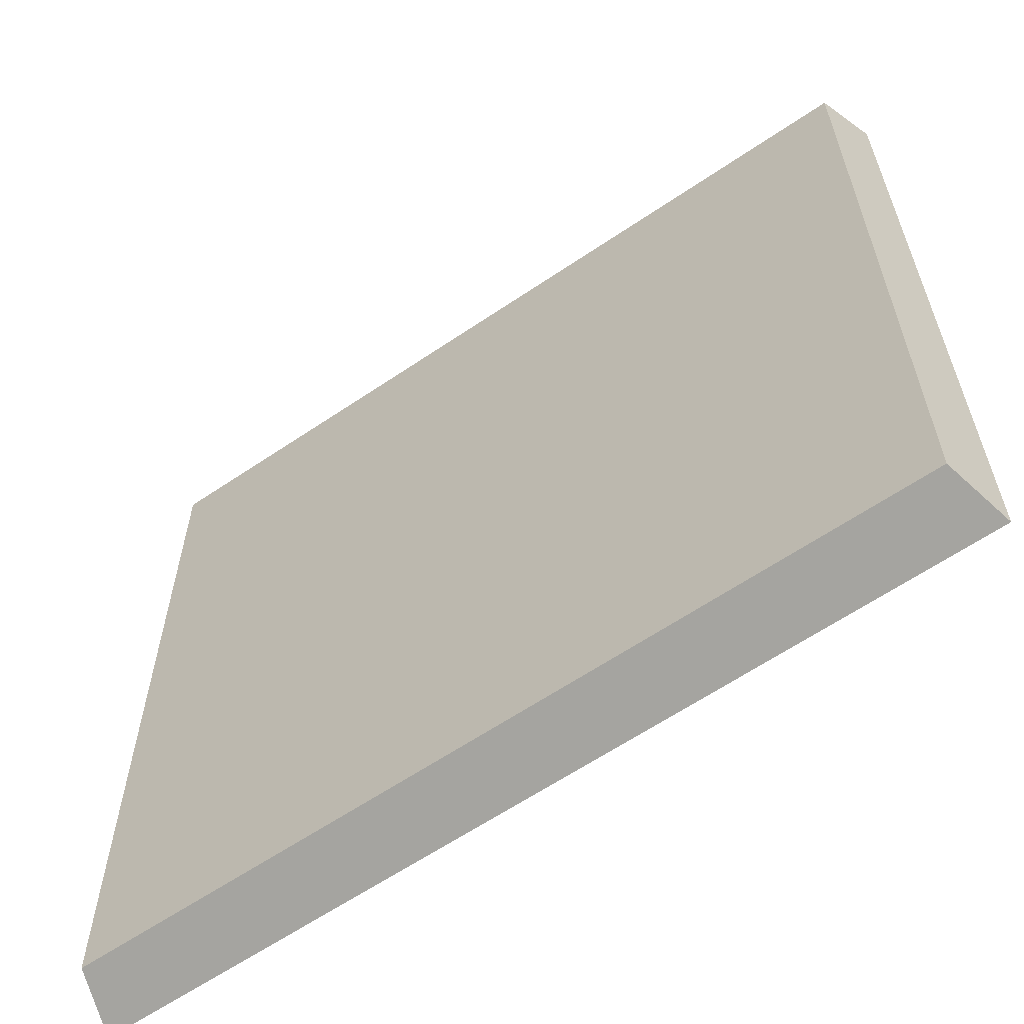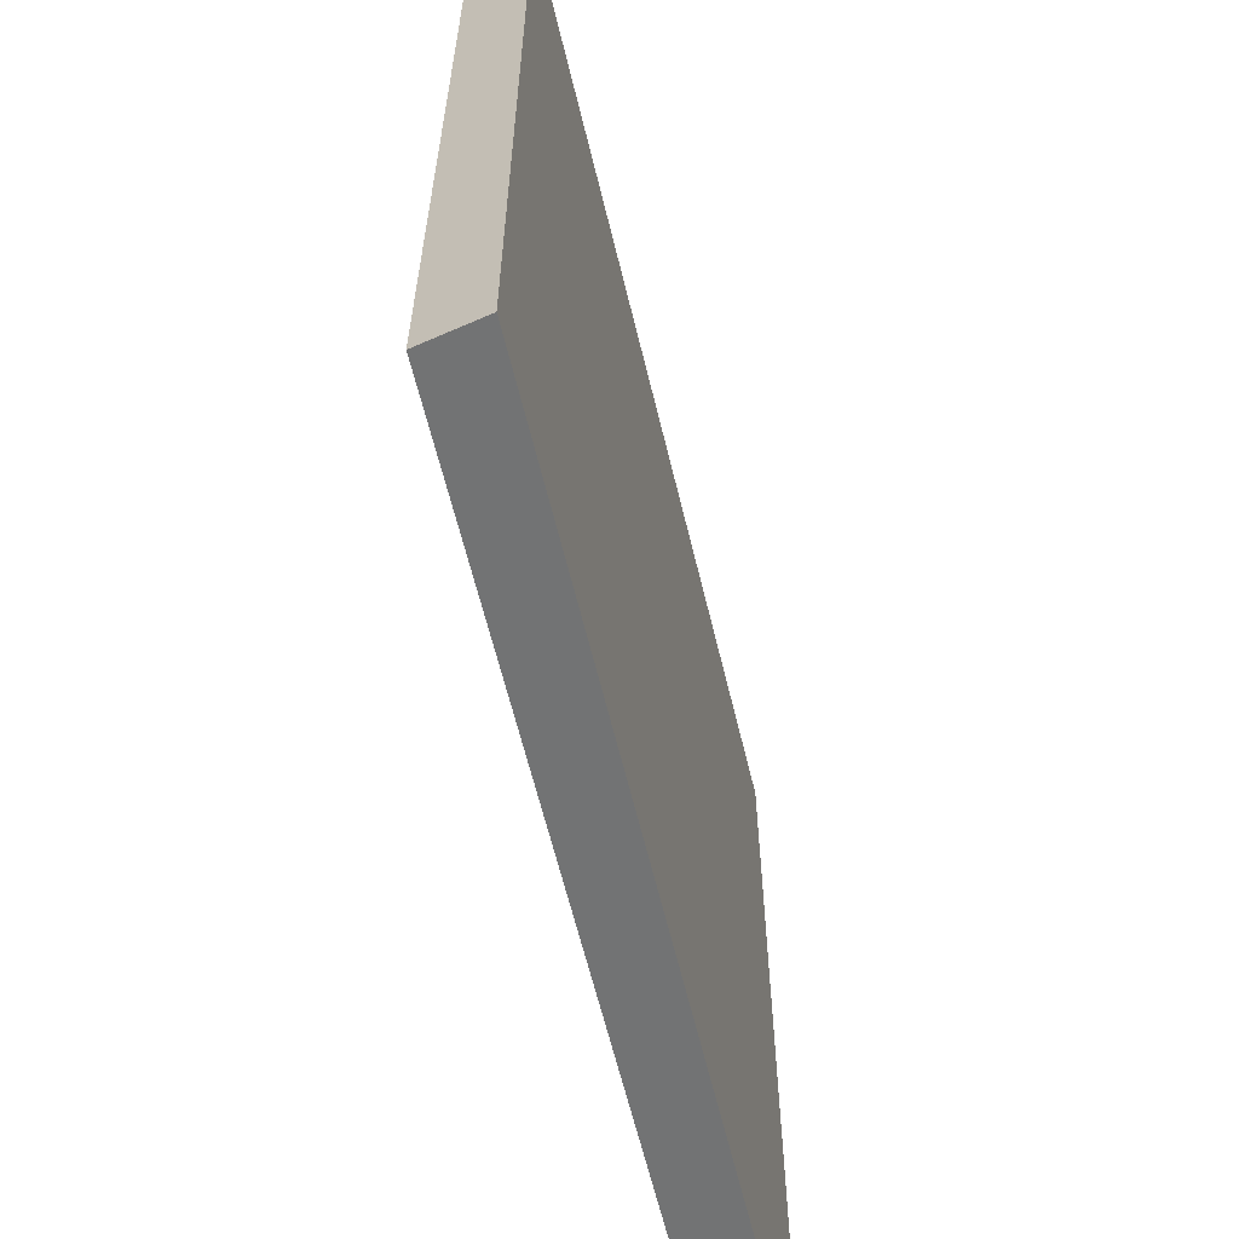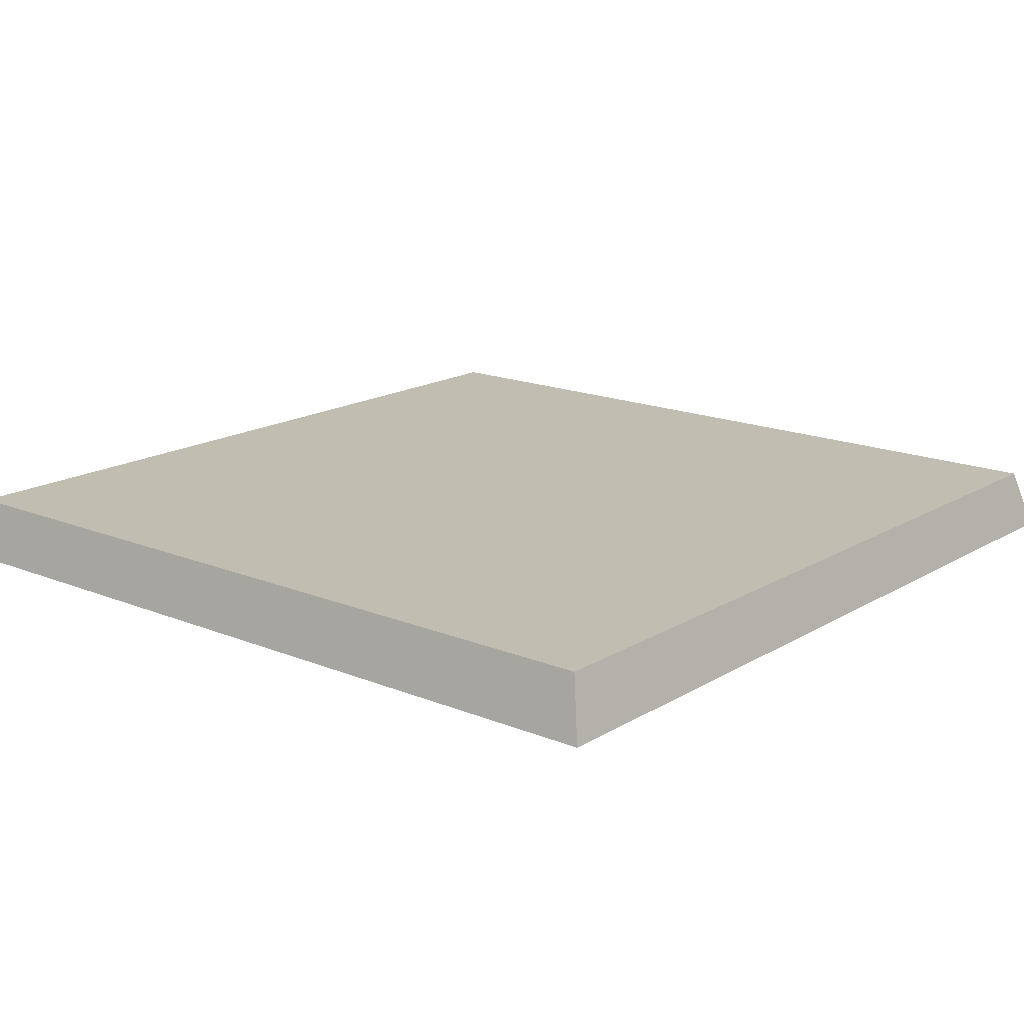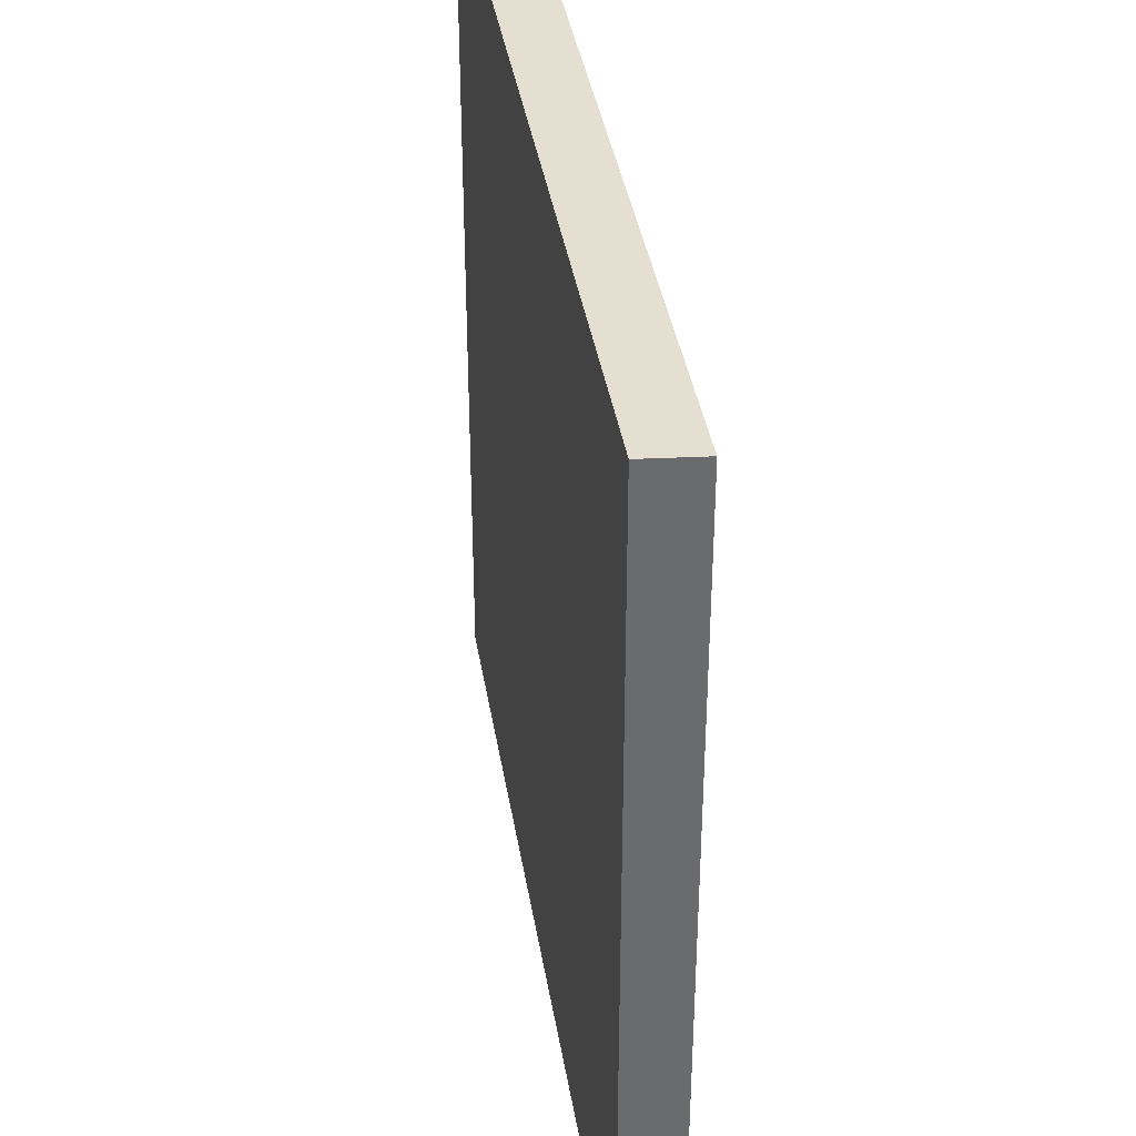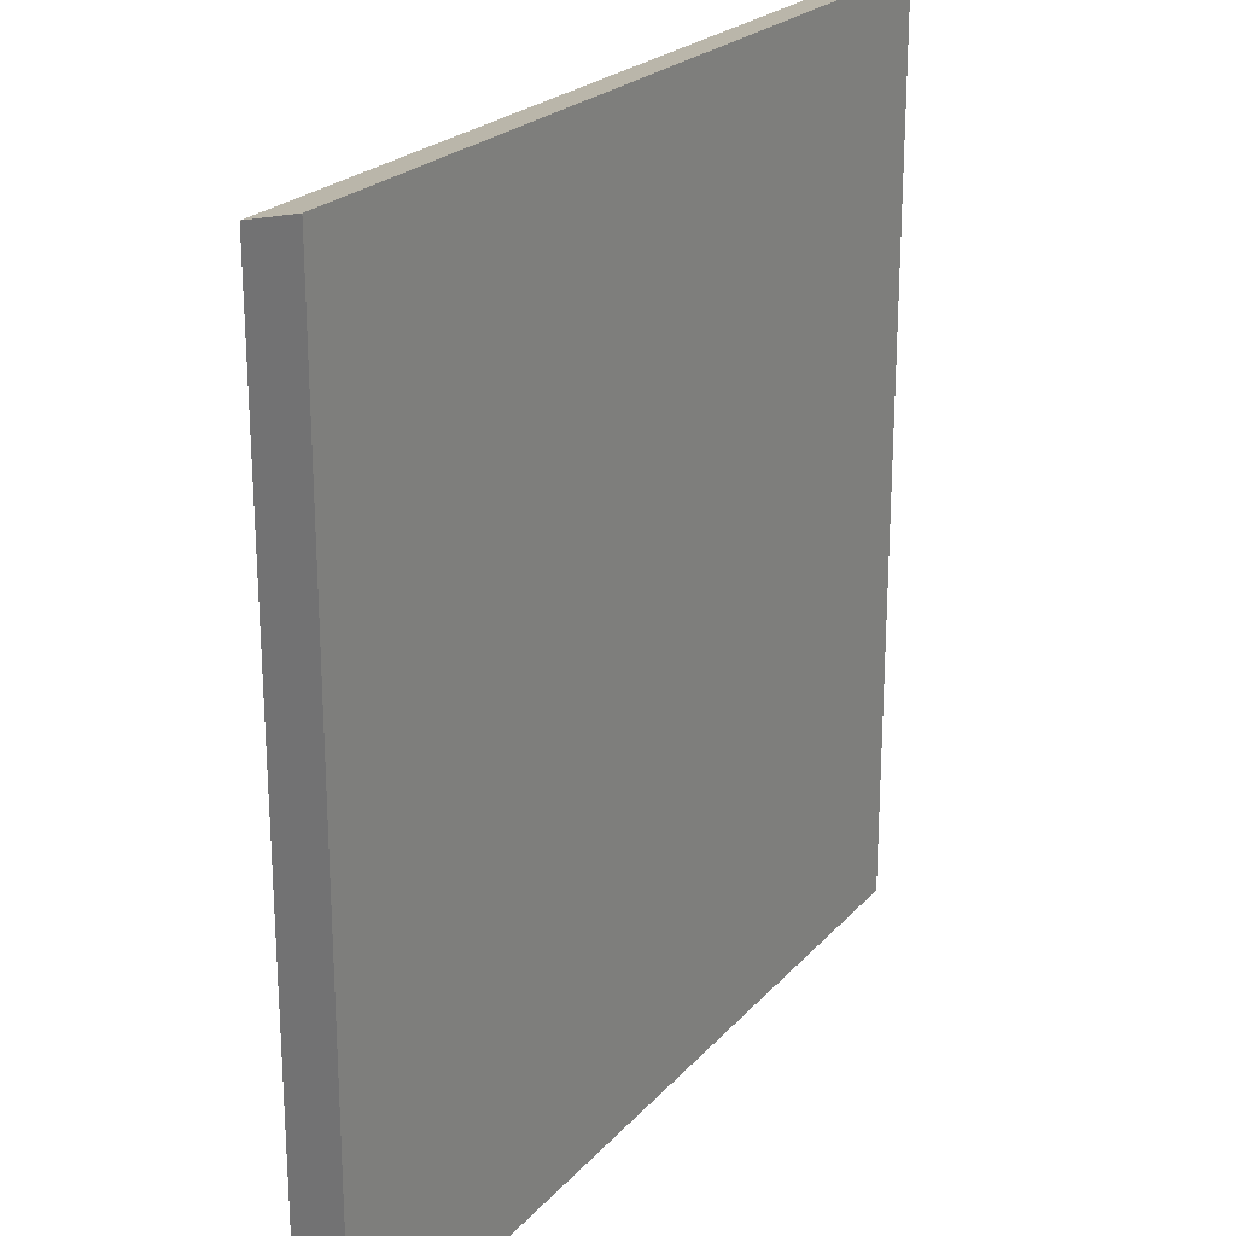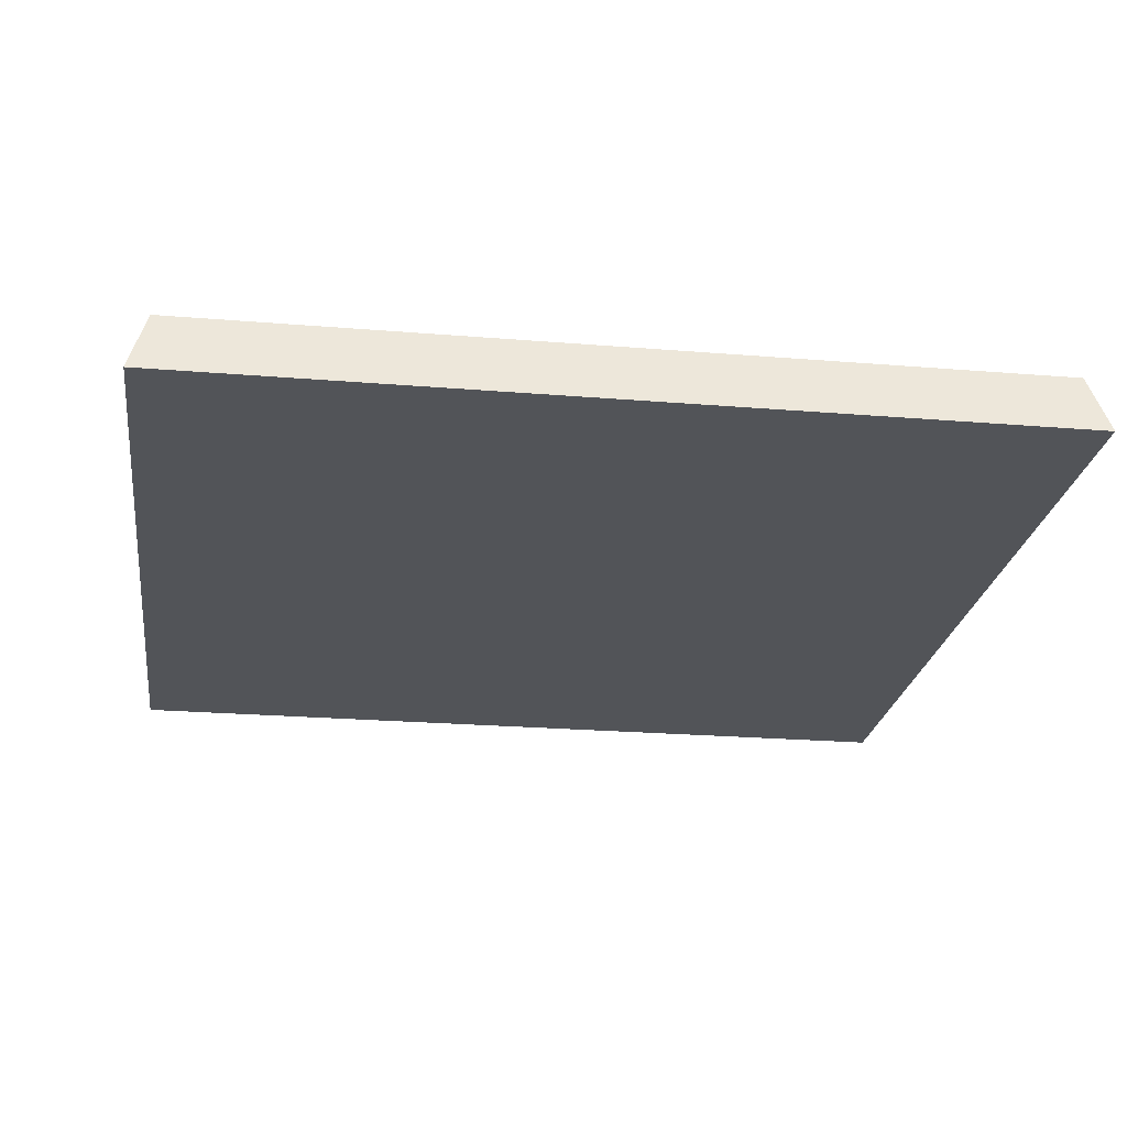
<metadata>
{"format":"obj","ext":"obj","renderer":"f3d","projection":"perspective","resolution":1024,"background":"white","views":[{"elev":-62.1,"azim":-145.4,"up":"+Z"},{"elev":-62.6,"azim":-76.4,"up":"+Z"},{"elev":16.7,"azim":129.7,"up":"+Y"},{"elev":38.6,"azim":80.9,"up":"+Z"},{"elev":23.1,"azim":-59.8,"up":"+Z"},{"elev":-23.2,"azim":-98.0,"up":"+Y"}]}
</metadata>
<code>
g z005v001_l
v -0.96 0.1409 0.9362
v 0.96 0.1409 0.9362
v 1 2e-14 0.9762
v -1 2e-14 0.9762
v 0.96 0.1409 -0.9839
v -0.96 0.1409 -0.9839
v -1 2e-14 -1.024
v 1 2e-14 -1.024
v -1 2e-14 -1.024
v -1 2e-14 0.9762
v 1 2e-14 0.9762
v 1 2e-14 -1.024
v 1 2e-14 -1.024
v 0.96 0.1409 -0.02385
v 0.96 0.1409 -0.9839
v 1 2e-14 0.9762
v 0.96 0.1409 0.9362
v -0.96 0.1409 -0.02385
v -0.96 0.1409 0.9362
v -1 2e-14 0.9762
v -1 2e-14 -1.024
v -0.96 0.1409 -0.9839
v -0.783 0.1409 -0.02385
v -0.96 0.1409 -0.02385
v -0.96 0.1409 -0.9839
v -0.4187 0.1409 -0.7
v 0.96 0.1409 -0.9839
v 0.4187 0.1409 -0.7
v 0.783 0.1409 -0.02385
v 0.96 0.1409 -0.02385
v -0.4187 0.1409 0.6523
v -0.96 0.1409 -0.02385
v -0.783 0.1409 -0.02385
v -0.96 0.1409 0.9362
v 0.4187 0.1409 0.6523
v 0.96 0.1409 0.9362
v 0.783 0.1409 -0.02385
v 0.96 0.1409 -0.02385
v 0.4187 0.1409 -0.7
v 0.783 0.1409 -0.02385
v 0 0.007752 -0.02385
v -0.4187 0.1409 -0.7
v 0.4187 0.1409 0.6523
v -0.783 0.1409 -0.02385
v -0.4187 0.1409 0.6523
g z005v001_l_0
f 3 2 1
f 4 3 1
f 7 6 5
f 8 7 5
f 11 10 9
f 12 11 9
f 15 14 13
f 16 13 14
f 17 16 14
f 20 19 18
f 21 20 18
f 18 22 21
f 25 24 23
f 26 25 23
f 27 25 26
f 28 27 26
f 28 29 27
f 29 30 27
f 33 32 31
f 32 34 31
f 31 34 35
f 34 36 35
f 35 36 37
f 36 38 37
f 41 40 39
f 39 42 41
f 43 40 41
f 42 44 41
f 45 43 41
f 44 45 41

</code>
